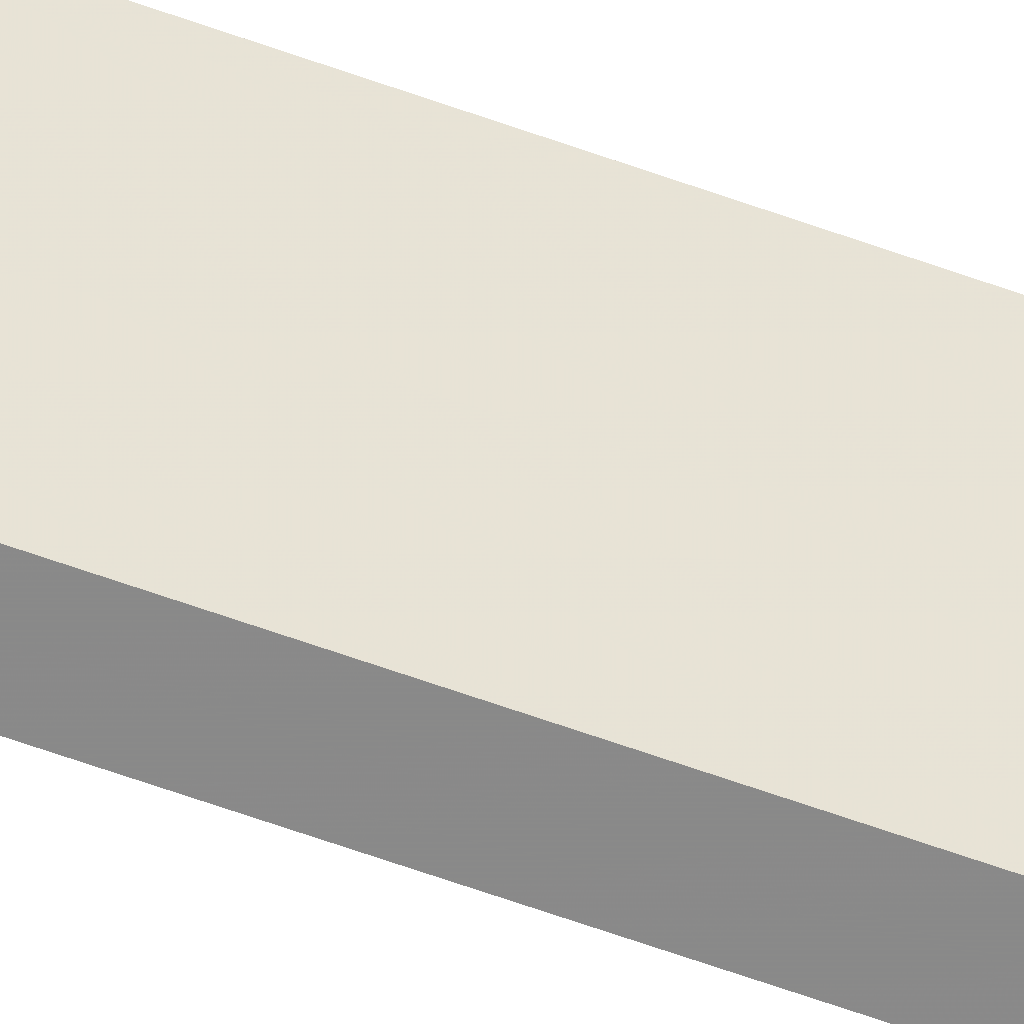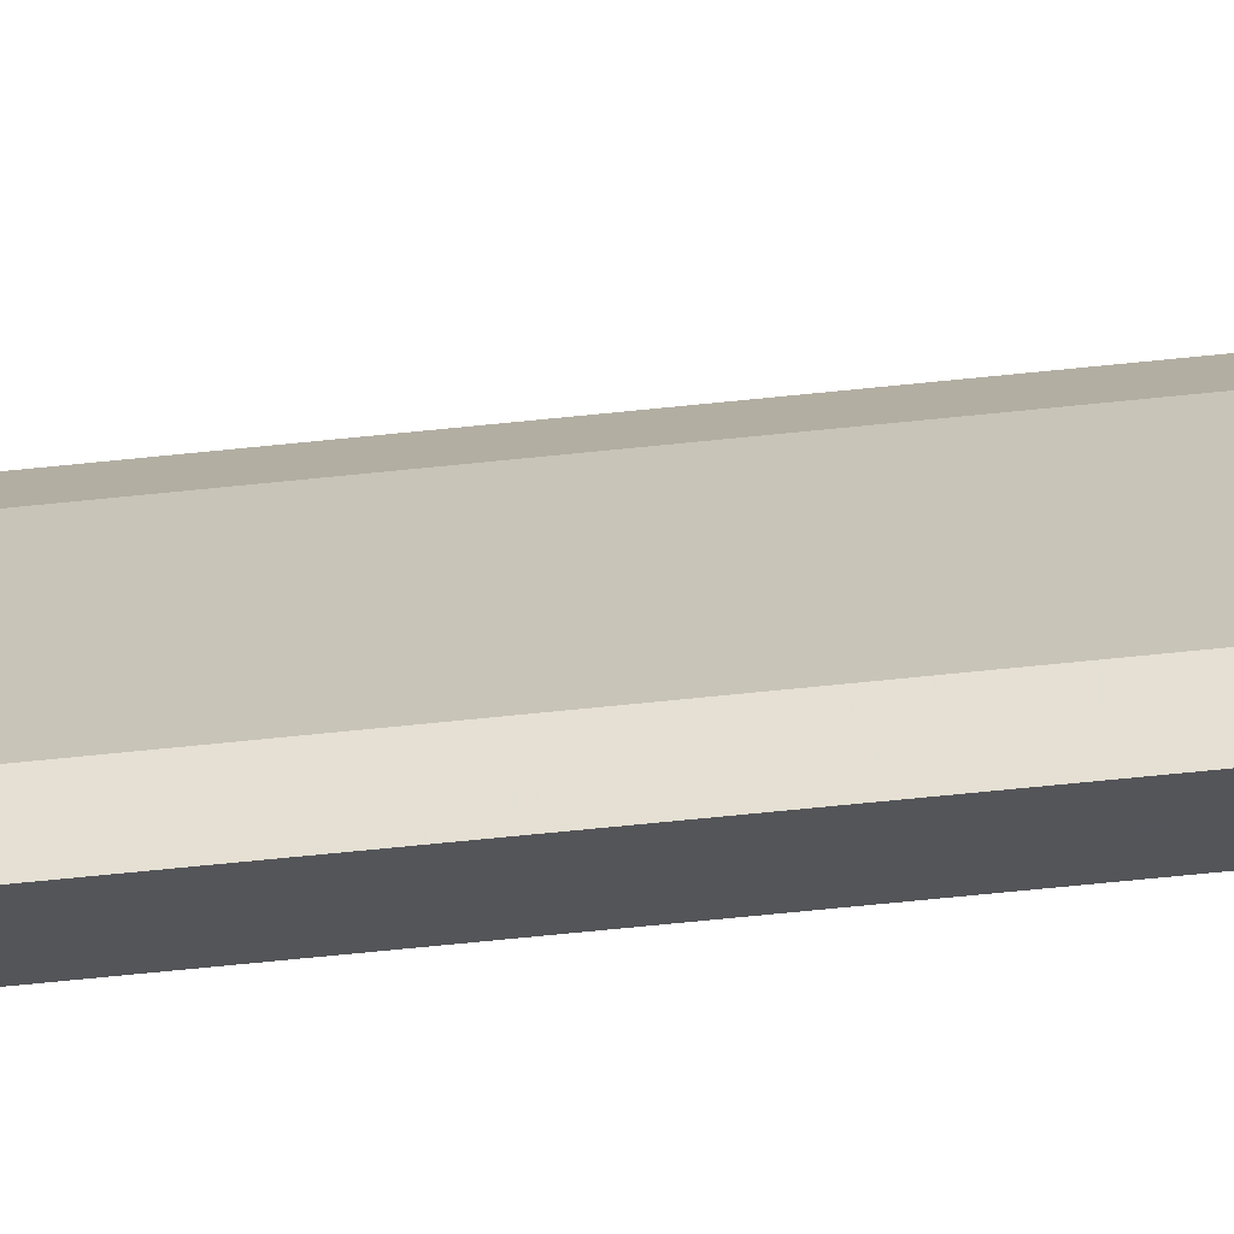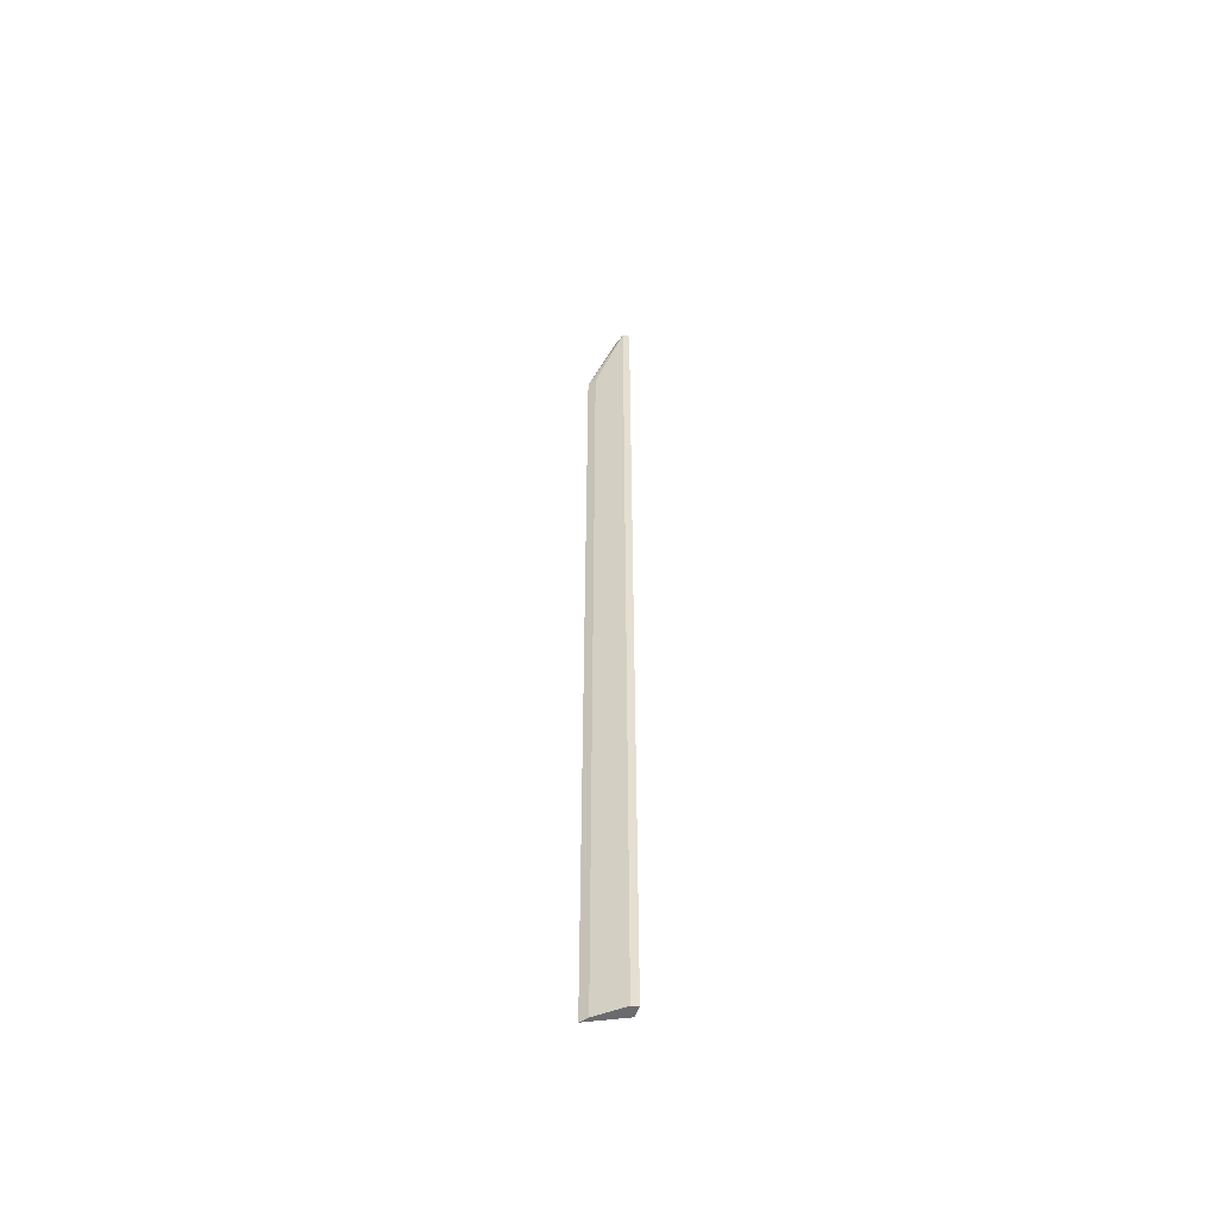
<metadata>
{"format":"obj","ext":"obj","renderer":"f3d","projection":"perspective","resolution":1024,"background":"white","views":[{"elev":-53.8,"azim":-112.0,"up":"+Z"},{"elev":-34.7,"azim":99.5,"up":"+Z"},{"elev":-53.5,"azim":80.2,"up":"+Y"}]}
</metadata>
<code>
v 0.3288 0.1873 0.1065
v 0.3389 -0.1973 0.09203
v 0.3389 0.2199 0.09203
v 0.3341 0.2199 0.0899
v 0.3341 -0.1973 0.0899
v 0.3389 0.2199 0.08906
v 0.3336 0.2199 0.09476
v 0.3316 0.1873 0.1036
v 0.3288 -0.1973 0.1065
v 0.3389 -0.1973 0.08906
v 0.3316 -0.1973 0.1036
f 6 3 2
f 6 4 3
f 6 5 4
f 7 1 3
f 7 3 4
f 7 4 1
f 8 2 3
f 8 3 1
f 9 5 2
f 9 1 4
f 9 4 5
f 9 8 1
f 10 6 2
f 10 2 5
f 10 5 6
f 11 9 2
f 11 2 8
f 11 8 9

</code>
